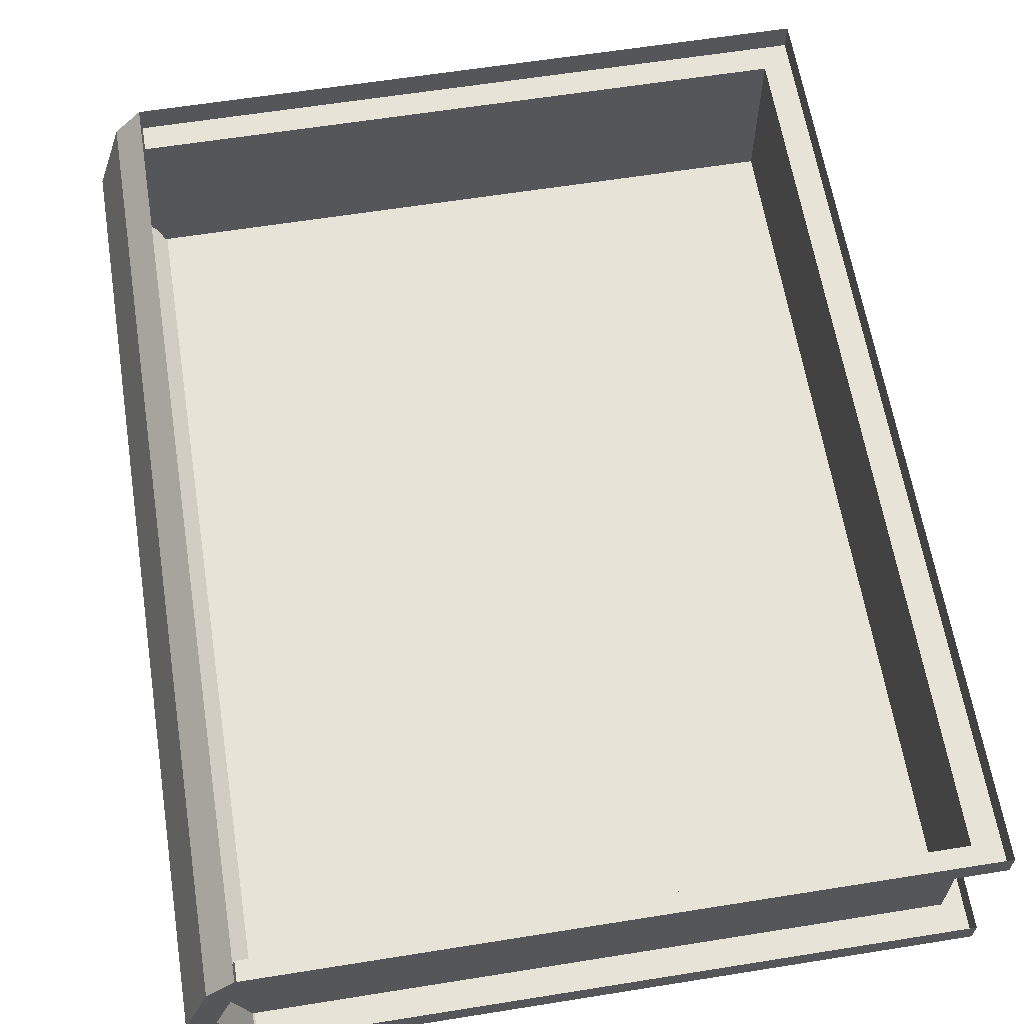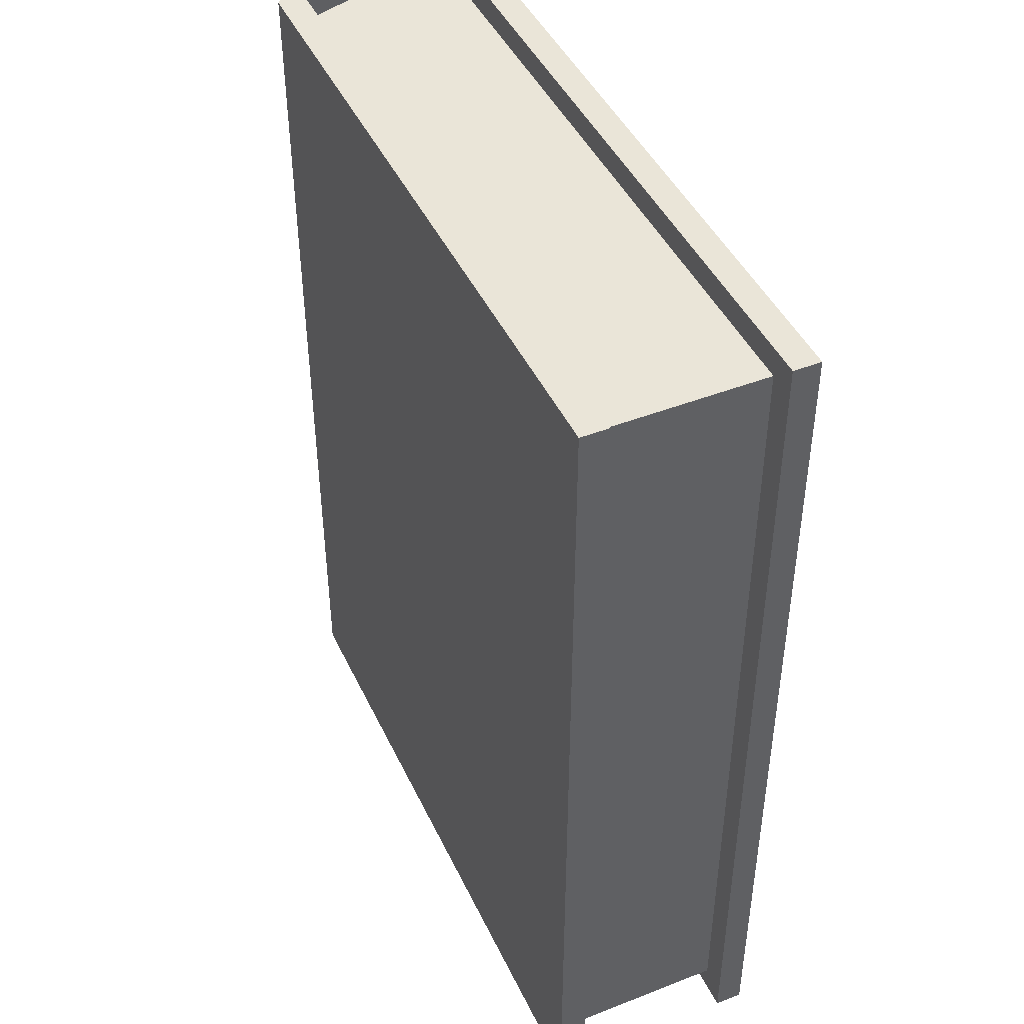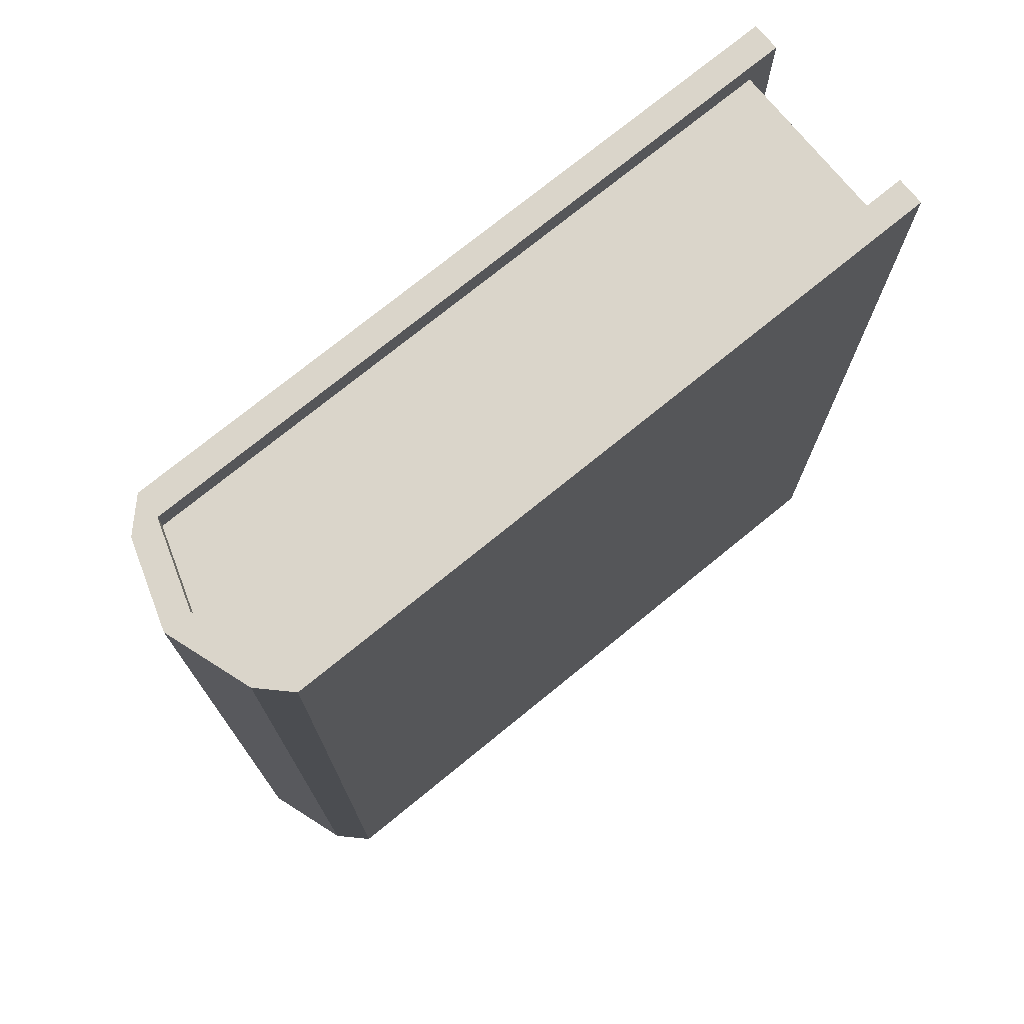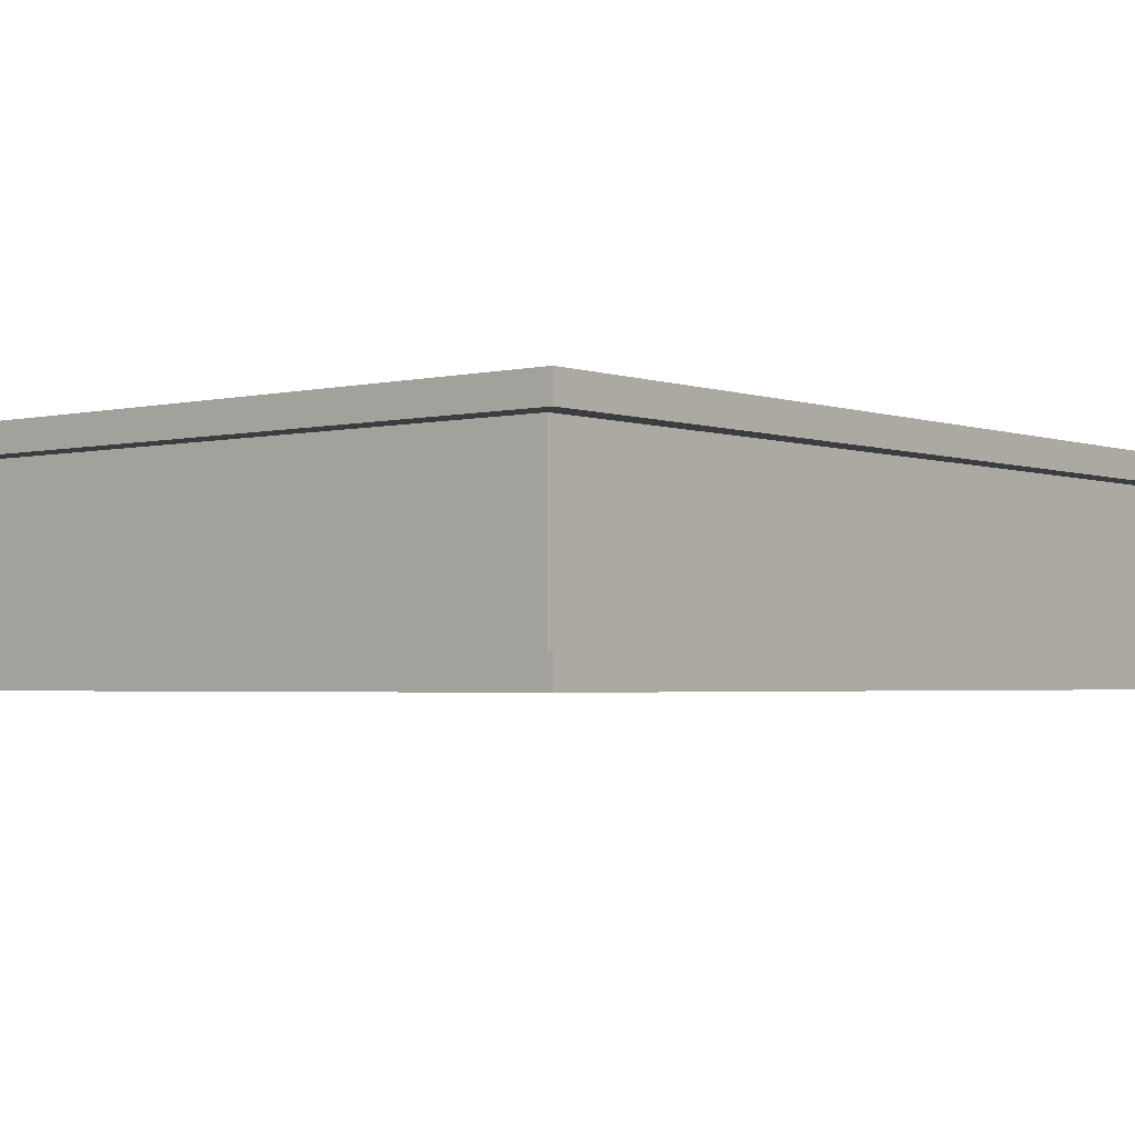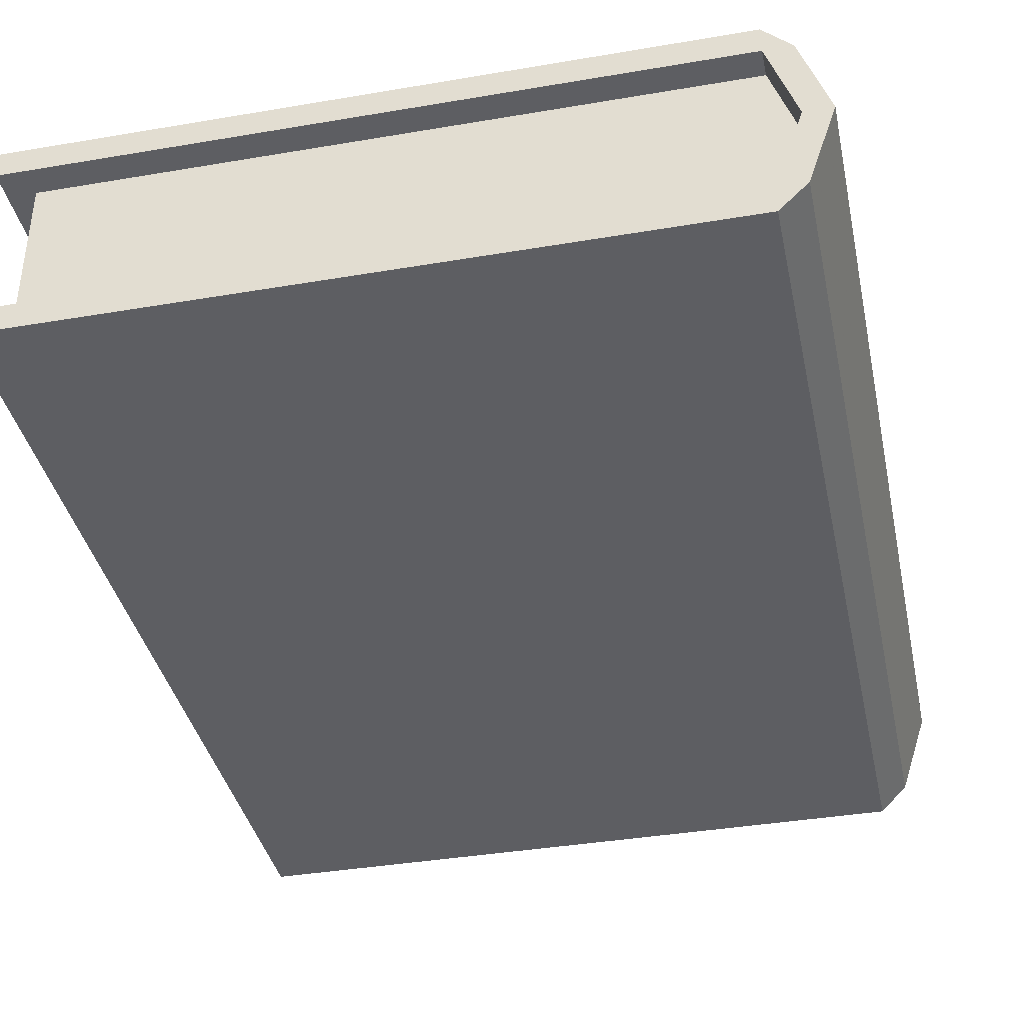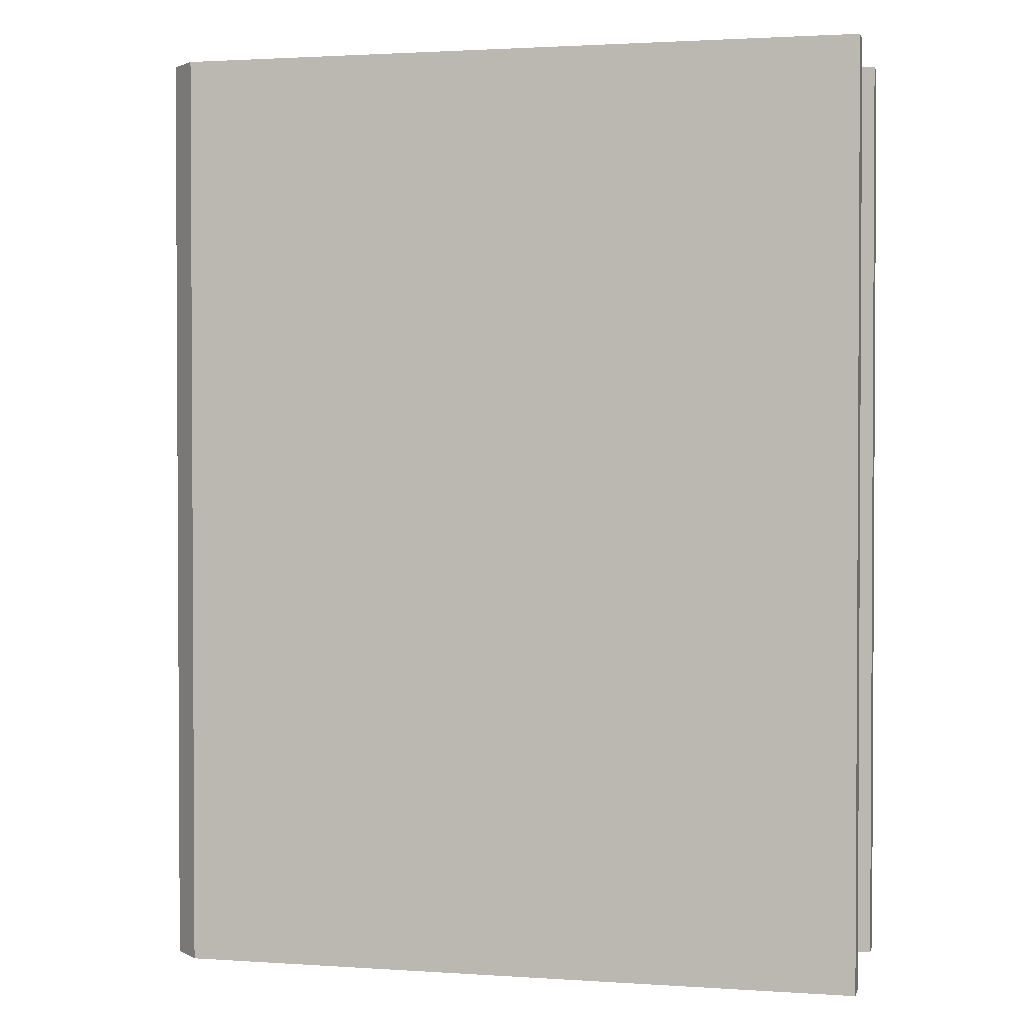
<metadata>
{"format":"obj","ext":"obj","renderer":"f3d","projection":"perspective","resolution":1024,"background":"white","views":[{"elev":62.3,"azim":-9.2,"up":"+Y"},{"elev":45.1,"azim":65.7,"up":"+Z"},{"elev":74.3,"azim":-39.2,"up":"+Z"},{"elev":-2.5,"azim":39.4,"up":"+Y"},{"elev":-38.4,"azim":-167.9,"up":"+Y"},{"elev":1.8,"azim":13.4,"up":"+Z"}]}
</metadata>
<code>
v 0.1016 0 -0.1406
v 0.1016 0 0.125
v 0.1016 -0.007812 0.125
v 0.1016 -0.007812 -0.1406
v -0.09375 0 -0.1406
v -0.09375 -0.007812 -0.1406
v -0.1016 -0.007812 -0.1406
v -0.09375 0 -0.1328
v -0.1016 -0.007812 -0.1328
v -0.09375 0 0.1172
v -0.1016 -0.007812 0.1172
v -0.09375 0 0.125
v -0.1016 -0.007812 0.125
v -0.09375 -0.007812 0.125
v -0.09375 -0.007812 0.1172
v 0.09375 -0.007812 0.1172
v 0.09375 -0.007812 -0.1328
v -0.09375 -0.007812 -0.1328
v -0.1016 -0.03125 -0.1328
v -0.1016 -0.03125 -0.1406
v -0.1094 -0.03125 -0.1406
v -0.1094 -0.03125 -0.1328
v -0.1094 -0.03125 0.1172
v -0.1094 -0.03125 0.125
v -0.1016 -0.03125 0.125
v -0.1016 -0.03125 0.1172
v 0.09375 -0.05469 0.1172
v 0.09375 -0.05469 -0.1328
v -0.09375 -0.05469 -0.1328
v -0.09375 -0.05469 -0.1406
v -0.1016 -0.05469 -0.1406
v -0.1016 -0.05469 -0.1328
v -0.1016 -0.05469 0.1172
v -0.1016 -0.05469 0.125
v -0.09375 -0.05469 0.125
v -0.09375 -0.05469 0.1172
v 0.1016 -0.0625 0.125
v 0.1016 -0.0625 -0.1406
v 0.1016 -0.05469 -0.1406
v 0.1016 -0.05469 0.125
v -0.09375 -0.0625 0.125
v -0.09375 -0.0625 0.1172
v 0.09375 -0.0625 0.1172
v 0.09375 -0.0625 -0.1328
v -0.09375 -0.0625 -0.1406
v -0.09375 -0.0625 -0.1328
v -0.05469 -0.0625 0.03125
v -0.05469 -0.0625 0.07812
v 0.04688 -0.0625 0.07812
v 0.04688 -0.0625 0.03125
f 1 2 3
f 1 3 4
f 1 4 5
f 5 4 6
f 5 6 7
f 5 7 8
f 8 7 9
f 8 9 10
f 10 9 11
f 10 11 12
f 12 11 13
f 12 13 14
f 12 14 2
f 2 14 3
f 6 20 7
f 7 20 21
f 7 21 9
f 9 21 22
f 9 22 11
f 11 22 23
f 11 23 13
f 13 23 24
f 13 24 14
f 14 24 25
f 20 30 21
f 21 30 31
f 21 31 22
f 22 31 32
f 22 32 23
f 23 32 33
f 23 33 24
f 24 33 34
f 24 34 25
f 25 34 35
f 37 38 39
f 37 39 40
f 37 40 41
f 37 41 42
f 37 42 43
f 37 43 38
f 38 43 44
f 38 44 45
f 38 45 30
f 38 30 39
f 41 40 35
f 41 35 34
f 41 34 42
f 42 34 33
f 42 33 46
f 42 46 47
f 42 47 48
f 42 48 43
f 43 48 49
f 43 49 44
f 44 49 50
f 44 50 46
f 44 46 45
f 45 46 32
f 45 32 31
f 45 31 30
f 46 33 32
f 50 47 46
f 3 14 15
f 3 15 16
f 3 16 4
f 4 16 17
f 4 17 6
f 6 17 18
f 6 18 19
f 6 19 20
f 14 25 15
f 15 25 26
f 19 29 20
f 20 29 30
f 25 35 26
f 26 35 36
f 15 26 16
f 16 26 27
f 16 27 17
f 17 27 28
f 17 28 18
f 18 28 19
f 19 28 29
f 26 36 27
f 49 48 47
f 49 47 50

</code>
